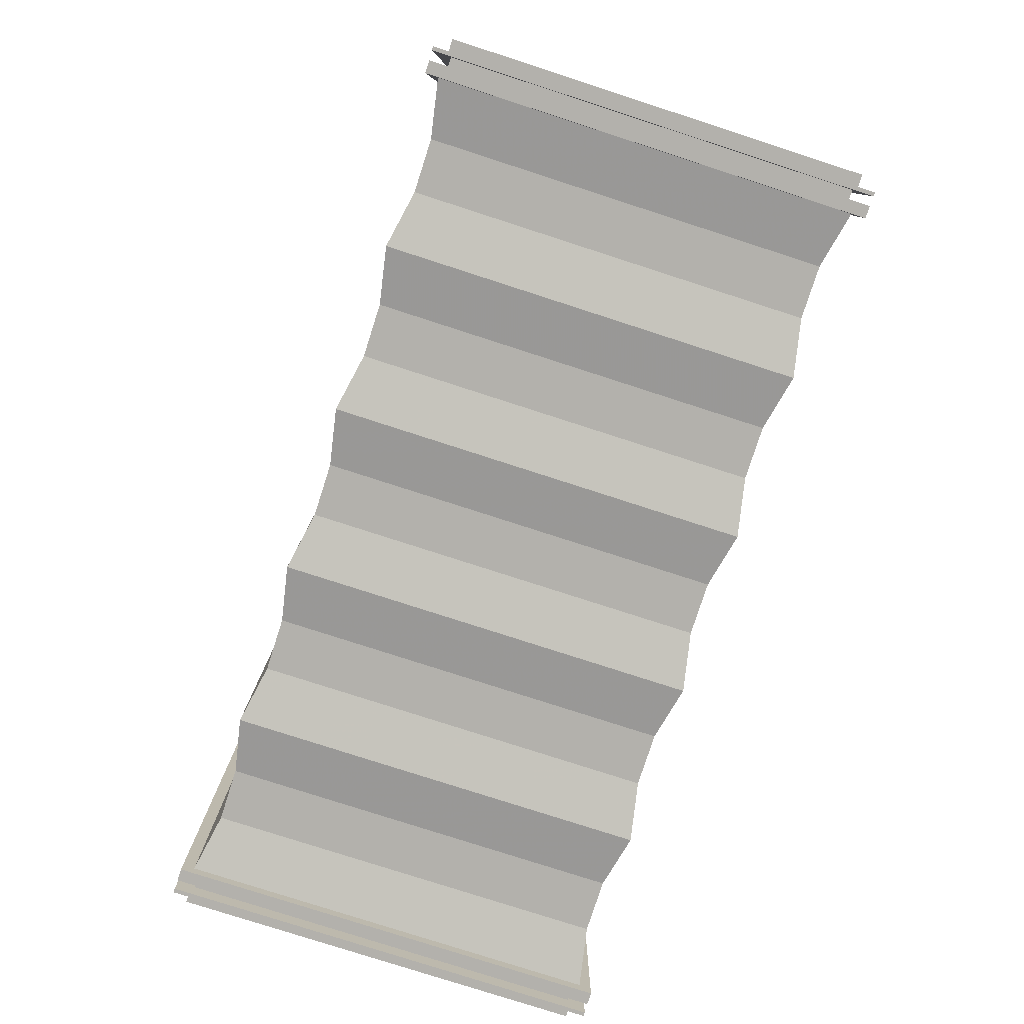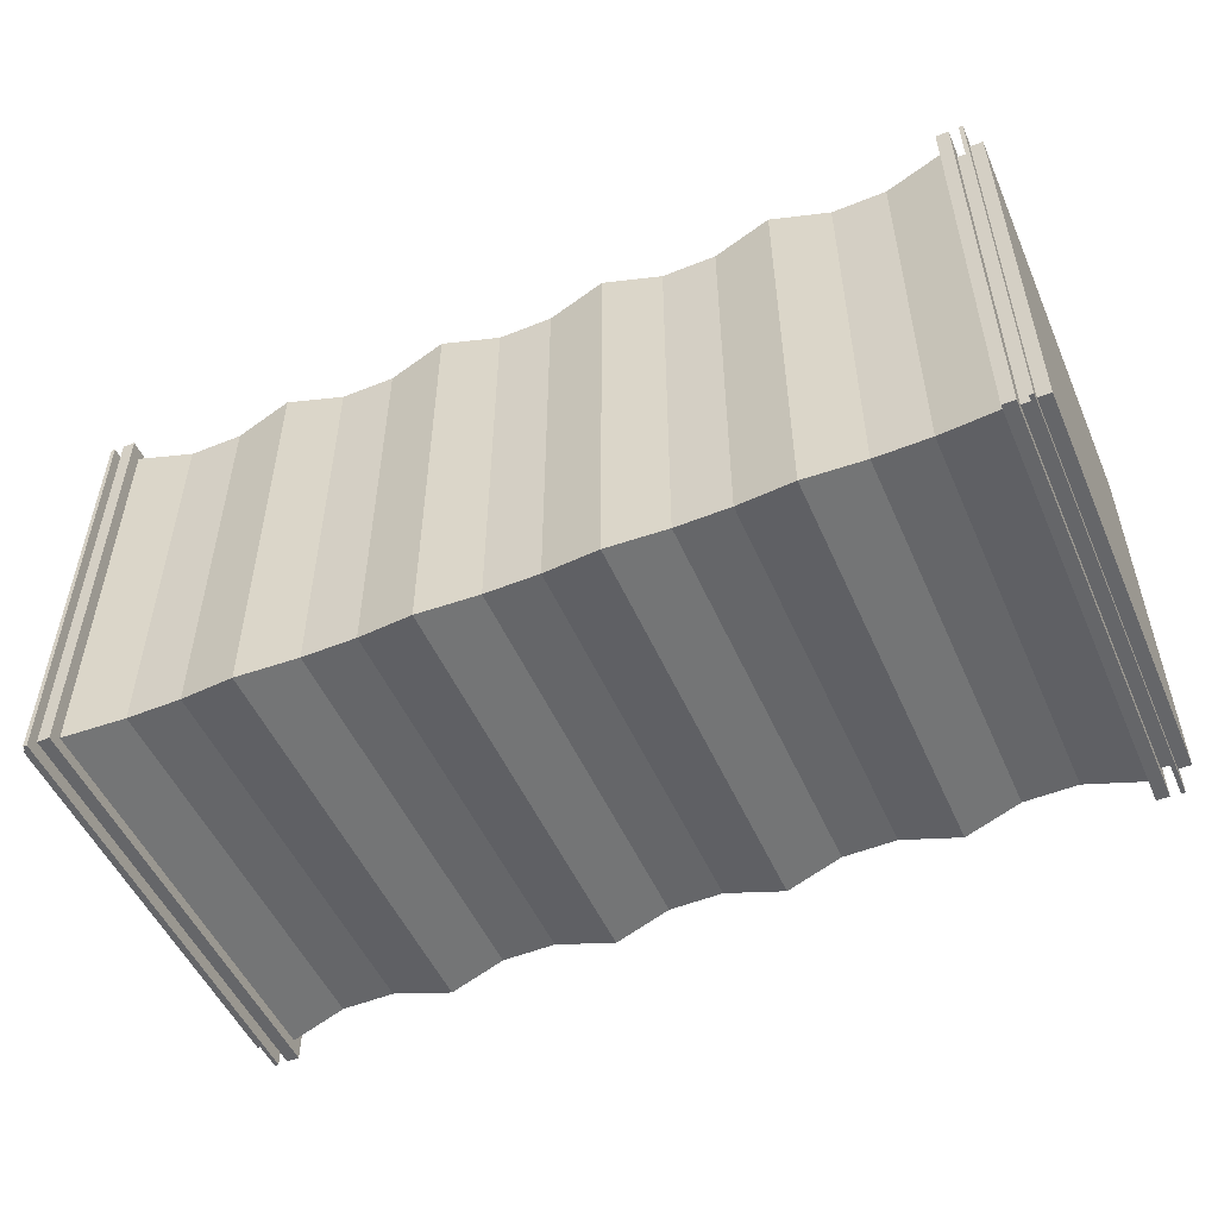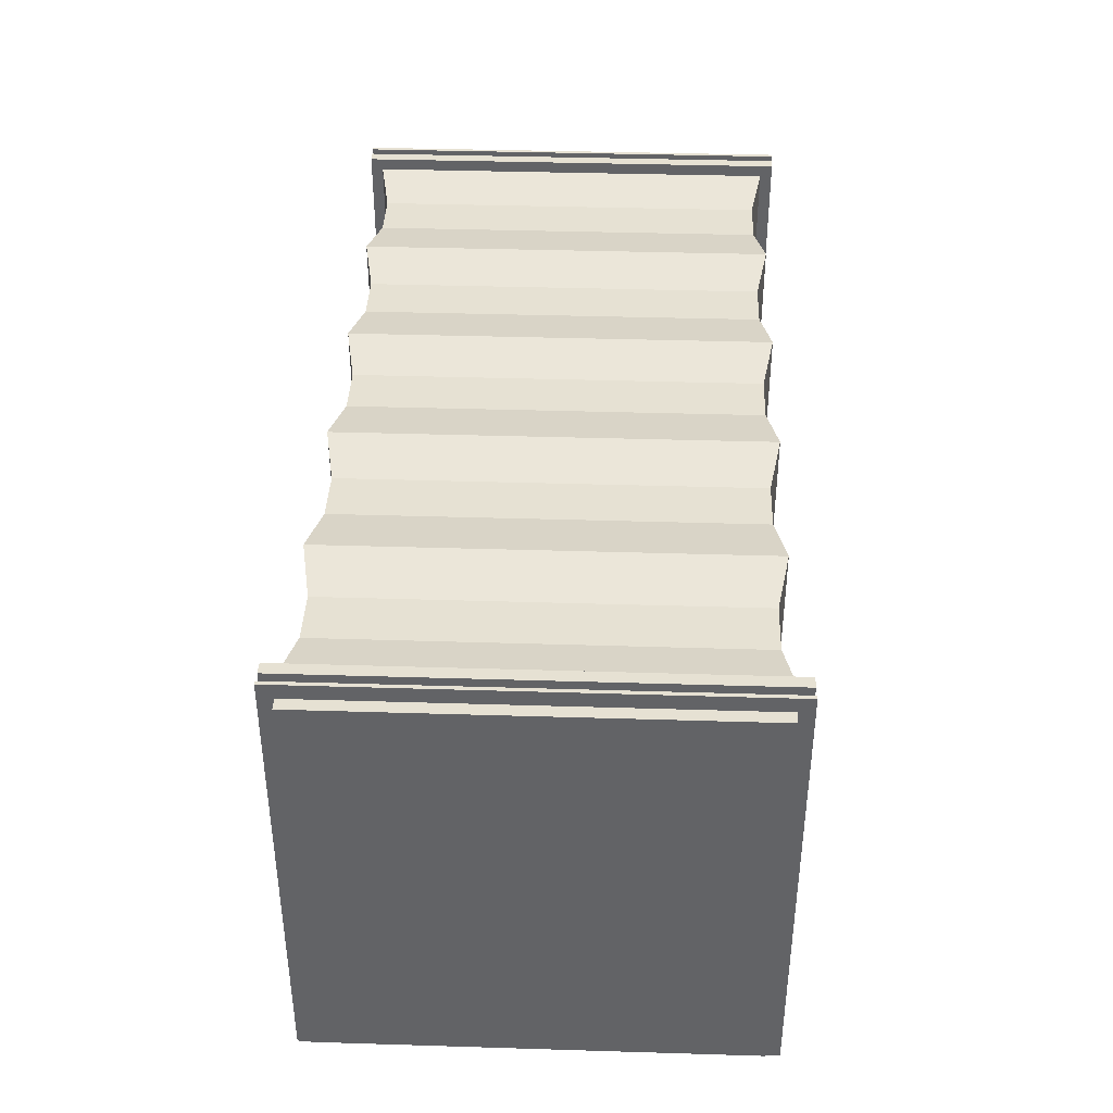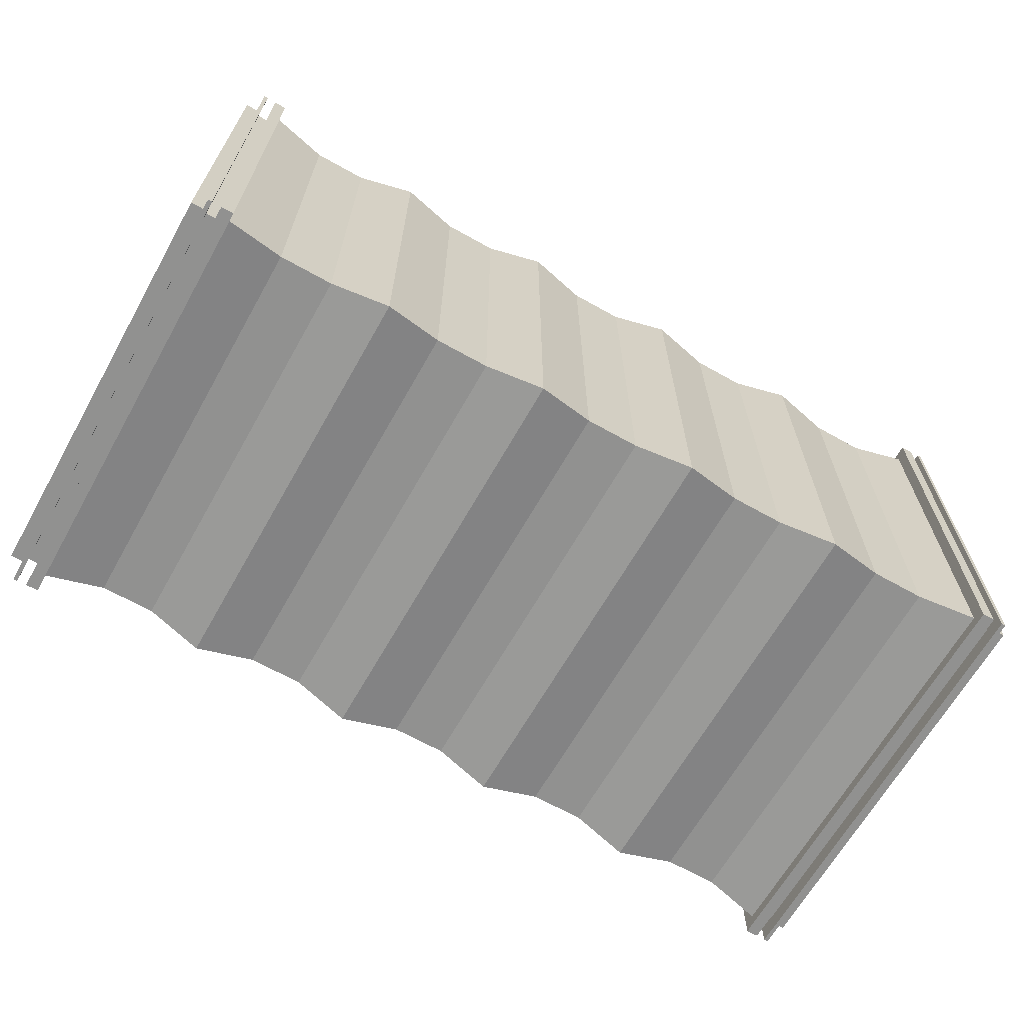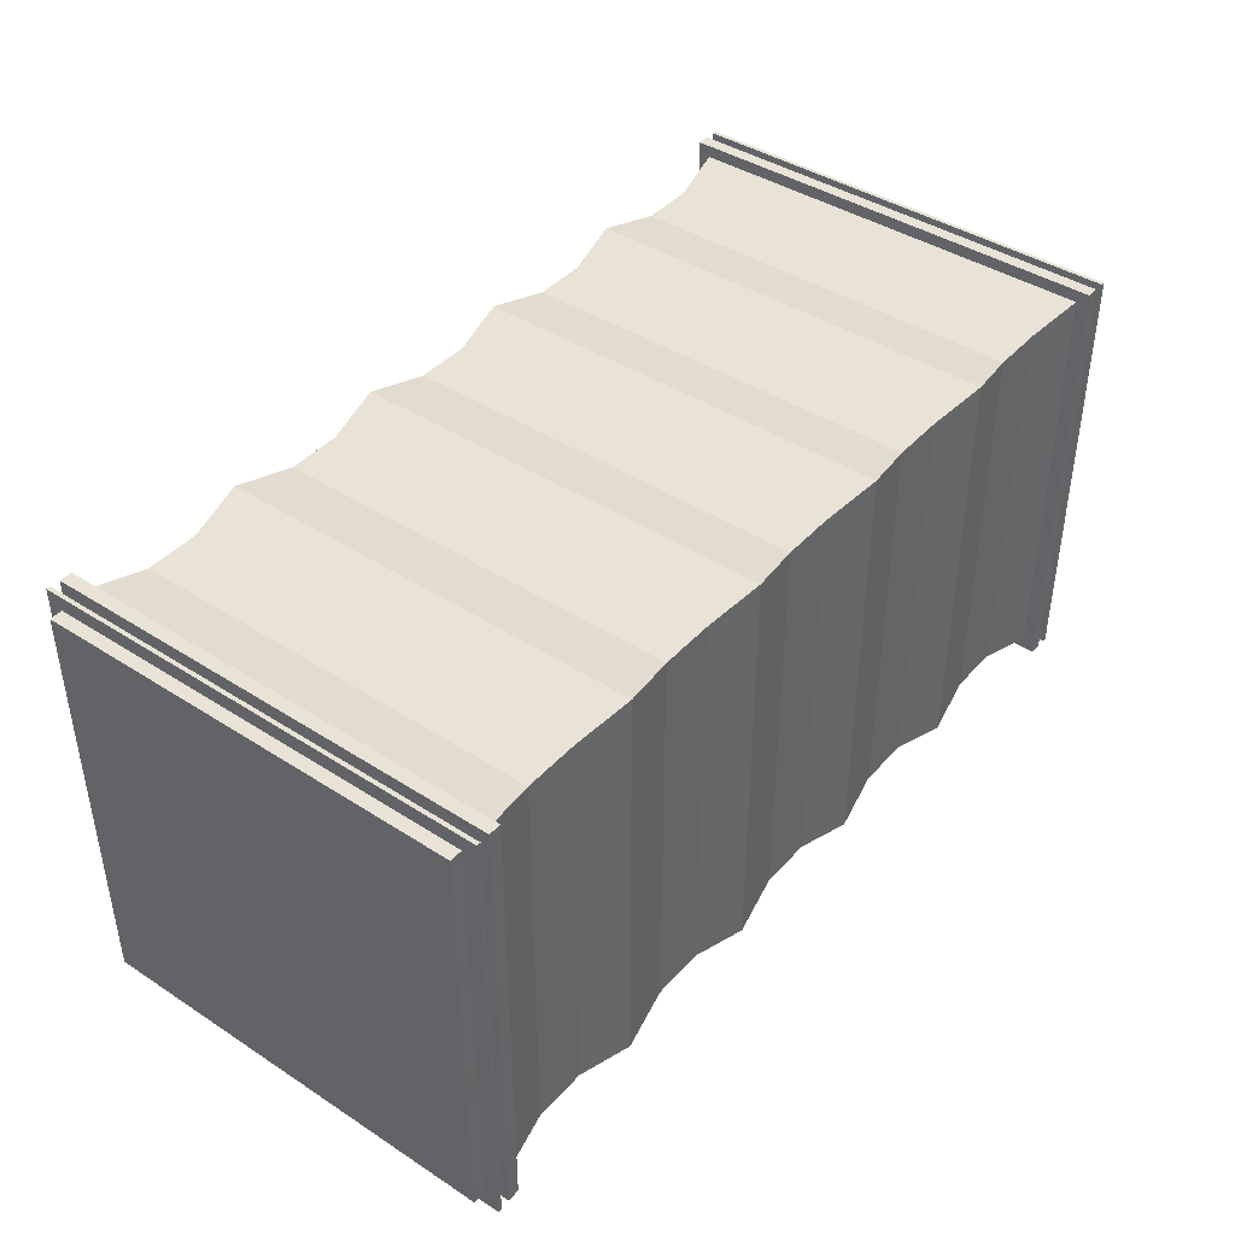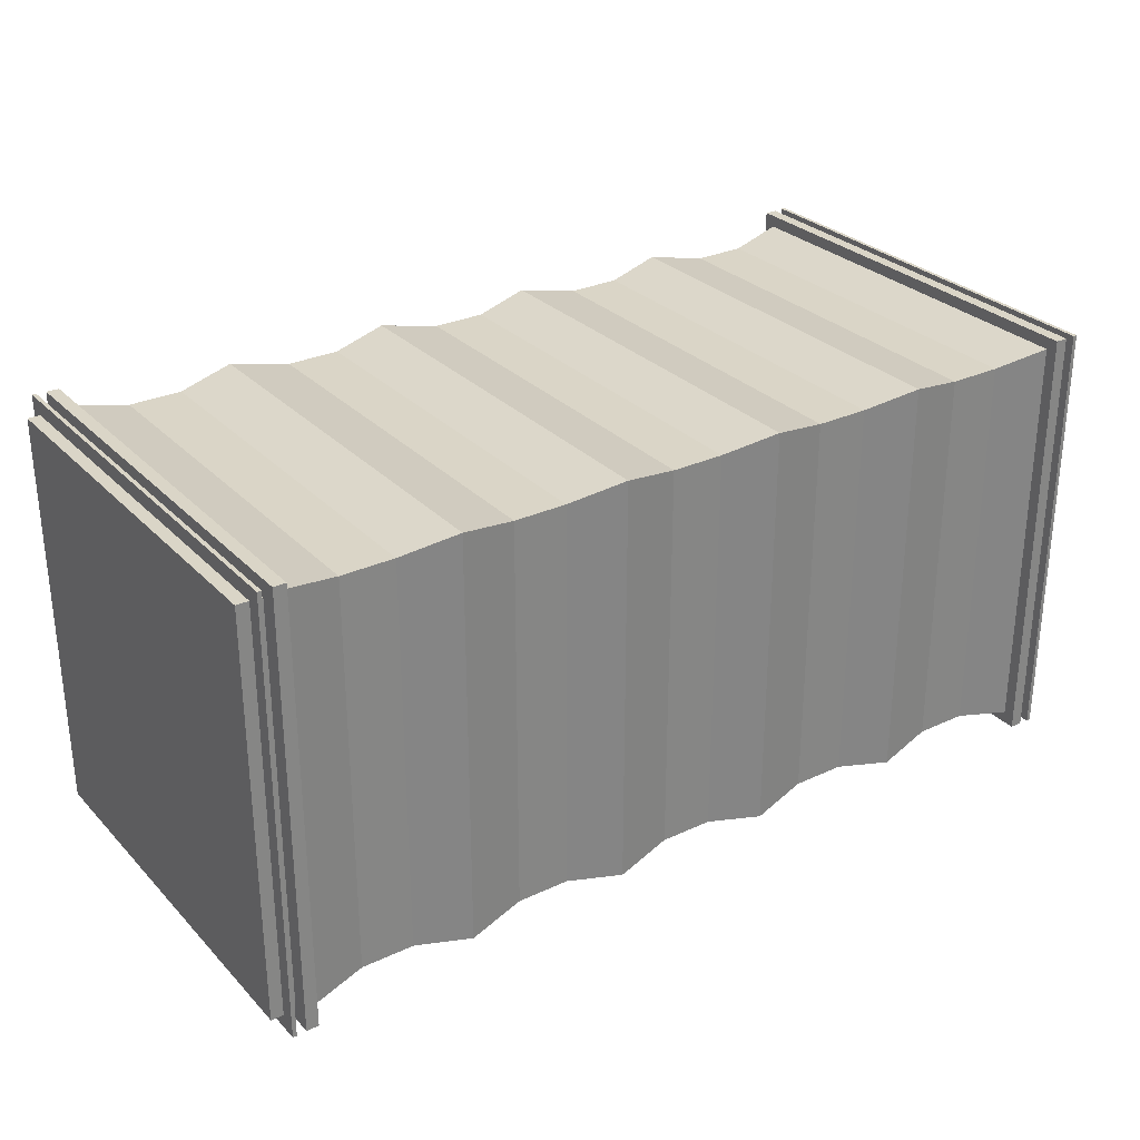
<metadata>
{"format":"obj","ext":"obj","renderer":"f3d","projection":"perspective","resolution":1024,"background":"white","views":[{"elev":-79.0,"azim":-107.9,"up":"+Y"},{"elev":-51.8,"azim":-156.5,"up":"+Y"},{"elev":38.9,"azim":-87.8,"up":"+Y"},{"elev":-65.9,"azim":-29.5,"up":"+Z"},{"elev":41.8,"azim":-52.1,"up":"+Z"},{"elev":29.0,"azim":-34.6,"up":"+Z"}]}
</metadata>
<code>
o Cube.054_Cube.063
v -0.4 4.8 -0.8
v -0.4 4.8 -1.2
v 0.4 4.8 -1.2
v 0.4 4.8 -0.8
v -0.4 5.2 -0.8
v -0.4 5.2 -1.2
v 0.4 5.2 -1.2
v 0.4 5.2 -0.8
v -0.24 5.2 -1.2
v -0.08 5.2 -1.2
v 0.08 5.2 -1.2
v 0.24 5.2 -1.2
v 0.24 4.8 -1.2
v 0.08 4.8 -1.2
v -0.08 4.8 -1.2
v -0.24 4.8 -1.2
v 0.24 5.2 -0.8
v 0.08 5.2 -0.8
v -0.08 5.2 -0.8
v -0.24 5.2 -0.8
v -0.24 4.8 -0.8
v -0.08 4.8 -0.8
v 0.08 4.8 -0.8
v 0.24 4.8 -0.8
v 0.2947 5.19 -1.19
v 0.3453 5.19 -1.19
v 0.2947 4.81 -0.81
v 0.3453 4.81 -0.81
v 0.2947 4.81 -1.19
v 0.3453 4.81 -1.19
v 0.2947 5.19 -0.81
v 0.3453 5.19 -0.81
v 0.1853 5.19 -1.19
v 0.1347 5.19 -1.19
v 0.1347 4.81 -1.19
v 0.1853 4.81 -1.19
v 0.1347 5.19 -0.81
v 0.1853 5.19 -0.81
v 0.1853 4.81 -0.81
v 0.1347 4.81 -0.81
v 0.02533 5.19 -1.19
v -0.02533 5.19 -1.19
v -0.02533 4.81 -1.19
v 0.02533 4.81 -1.19
v -0.02533 5.19 -0.81
v 0.02533 5.19 -0.81
v 0.02533 4.81 -0.81
v -0.02533 4.81 -0.81
v -0.1347 5.19 -1.19
v -0.1853 5.19 -1.19
v -0.1853 4.81 -1.19
v -0.1347 4.81 -1.19
v -0.1853 5.19 -0.81
v -0.1347 5.19 -0.81
v -0.1347 4.81 -0.81
v -0.1853 4.81 -0.81
v -0.2947 4.81 -1.19
v -0.3453 4.81 -1.19
v -0.2947 5.19 -0.81
v -0.3453 5.19 -0.81
v -0.2947 5.19 -1.19
v -0.3453 5.19 -1.19
v -0.2947 4.81 -0.81
v -0.3453 4.81 -0.81
v 0.4 4.788 -1.212
v 0.4 4.788 -0.7884
v 0.4 5.212 -1.212
v 0.4 5.212 -0.7884
v 0.4119 4.788 -1.212
v 0.4119 4.788 -0.7884
v 0.4119 5.212 -1.212
v 0.4119 5.212 -0.7884
v 0.4119 4.806 -1.194
v 0.4119 4.806 -0.8055
v 0.4119 5.194 -1.194
v 0.4119 5.194 -0.8055
v 0.421 4.806 -1.194
v 0.421 4.806 -0.8055
v 0.421 5.194 -1.194
v 0.421 5.194 -0.8055
v 0.421 4.788 -1.212
v 0.421 4.788 -0.788
v 0.421 5.212 -1.212
v 0.421 5.212 -0.788
v 0.4249 4.788 -1.212
v 0.4249 4.788 -0.788
v 0.4249 5.212 -1.212
v 0.4249 5.212 -0.788
v 0.4249 4.802 -1.198
v 0.4249 4.802 -0.8021
v 0.4249 5.198 -1.198
v 0.4249 5.198 -0.8021
v 0.4368 4.802 -1.198
v 0.4368 4.802 -0.8021
v 0.4368 5.198 -1.198
v 0.4368 5.198 -0.8021
v 0.4 4.8 -0.8
v 0.4 4.8 -1.2
v -0.4 4.8 -1.2
v -0.4 4.8 -0.8
v 0.4 5.2 -0.8
v 0.4 5.2 -1.2
v -0.4 5.2 -1.2
v -0.4 5.2 -0.8
v 0.24 5.2 -1.2
v 0.08 5.2 -1.2
v -0.08 5.2 -1.2
v -0.24 5.2 -1.2
v -0.24 4.8 -1.2
v -0.08 4.8 -1.2
v 0.08 4.8 -1.2
v 0.24 4.8 -1.2
v -0.24 5.2 -0.8
v -0.08 5.2 -0.8
v 0.08 5.2 -0.8
v 0.24 5.2 -0.8
v 0.24 4.8 -0.8
v 0.08 4.8 -0.8
v -0.08 4.8 -0.8
v -0.24 4.8 -0.8
v -0.2947 5.19 -1.19
v -0.3453 5.19 -1.19
v -0.2947 4.81 -0.81
v -0.3453 4.81 -0.81
v -0.2947 4.81 -1.19
v -0.3453 4.81 -1.19
v -0.2947 5.19 -0.81
v -0.3453 5.19 -0.81
v -0.1853 5.19 -1.19
v -0.1347 5.19 -1.19
v -0.1347 4.81 -1.19
v -0.1853 4.81 -1.19
v -0.1347 5.19 -0.81
v -0.1853 5.19 -0.81
v -0.1853 4.81 -0.81
v -0.1347 4.81 -0.81
v -0.02533 5.19 -1.19
v 0.02533 5.19 -1.19
v 0.02533 4.81 -1.19
v -0.02533 4.81 -1.19
v 0.02533 5.19 -0.81
v -0.02533 5.19 -0.81
v -0.02533 4.81 -0.81
v 0.02533 4.81 -0.81
v 0.1347 5.19 -1.19
v 0.1853 5.19 -1.19
v 0.1853 4.81 -1.19
v 0.1347 4.81 -1.19
v 0.1853 5.19 -0.81
v 0.1347 5.19 -0.81
v 0.1347 4.81 -0.81
v 0.1853 4.81 -0.81
v 0.2947 4.81 -1.19
v 0.3453 4.81 -1.19
v 0.2947 5.19 -0.81
v 0.3453 5.19 -0.81
v 0.2947 5.19 -1.19
v 0.3453 5.19 -1.19
v 0.2947 4.81 -0.81
v 0.3453 4.81 -0.81
v -0.4 4.788 -1.212
v -0.4 4.788 -0.7884
v -0.4 5.212 -1.212
v -0.4 5.212 -0.7884
v -0.4119 4.788 -1.212
v -0.4119 4.788 -0.7884
v -0.4119 5.212 -1.212
v -0.4119 5.212 -0.7884
v -0.4119 4.806 -1.194
v -0.4119 4.806 -0.8055
v -0.4119 5.194 -1.194
v -0.4119 5.194 -0.8055
v -0.421 4.806 -1.194
v -0.421 4.806 -0.8055
v -0.421 5.194 -1.194
v -0.421 5.194 -0.8055
v -0.421 4.788 -1.212
v -0.421 4.788 -0.788
v -0.421 5.212 -1.212
v -0.421 5.212 -0.788
v -0.4249 4.788 -1.212
v -0.4249 4.788 -0.788
v -0.4249 5.212 -1.212
v -0.4249 5.212 -0.788
v -0.4249 4.802 -1.198
v -0.4249 4.802 -0.8021
v -0.4249 5.198 -1.198
v -0.4249 5.198 -0.8021
v -0.4368 4.802 -1.198
v -0.4368 4.802 -0.8021
v -0.4368 5.198 -1.198
v -0.4368 5.198 -0.8021
f 5 6 2 1
f 26 7 3 30
f 4 3 65 66
f 60 5 1 64
f 28 30 3 4
f 60 62 6 5
f 61 9 16 57
f 49 10 15 52
f 41 11 14 44
f 33 12 13 36
f 31 17 24 27
f 37 18 23 40
f 45 19 22 48
f 53 20 21 56
f 63 57 16 21
f 55 52 15 22
f 47 44 14 23
f 39 36 13 24
f 31 25 12 17
f 37 34 11 18
f 45 42 10 19
f 53 50 9 20
f 12 25 29 13
f 25 26 30 29
f 24 13 29 27
f 27 29 30 28
f 8 32 28 4
f 32 31 27 28
f 8 7 26 32
f 32 26 25 31
f 11 34 35 14
f 34 33 36 35
f 17 38 39 24
f 38 37 40 39
f 23 14 35 40
f 40 35 36 39
f 17 12 33 38
f 38 33 34 37
f 10 42 43 15
f 42 41 44 43
f 18 46 47 23
f 46 45 48 47
f 22 15 43 48
f 48 43 44 47
f 18 11 41 46
f 46 41 42 45
f 9 50 51 16
f 50 49 52 51
f 19 54 55 22
f 54 53 56 55
f 21 16 51 56
f 56 51 52 55
f 19 10 49 54
f 54 49 50 53
f 20 59 63 21
f 59 60 64 63
f 20 9 61 59
f 59 61 62 60
f 6 62 58 2
f 62 61 57 58
f 1 2 58 64
f 64 58 57 63
f 66 65 69 70
f 8 4 66 68
f 7 8 68 67
f 3 7 67 65
f 70 69 73 74
f 68 66 70 72
f 67 68 72 71
f 65 67 71 69
f 74 73 77 78
f 72 70 74 76
f 71 72 76 75
f 69 71 75 73
f 78 77 81 82
f 76 74 78 80
f 75 76 80 79
f 73 75 79 77
f 82 81 85 86
f 80 78 82 84
f 79 80 84 83
f 77 79 83 81
f 86 85 89 90
f 84 82 86 88
f 83 84 88 87
f 81 83 87 85
f 90 89 93 94
f 88 86 90 92
f 87 88 92 91
f 85 87 91 89
f 95 96 94 93
f 92 90 94 96
f 91 92 96 95
f 89 91 95 93
f 101 97 98 102
f 122 126 99 103
f 100 162 161 99
f 156 160 97 101
f 124 100 99 126
f 156 101 102 158
f 157 153 112 105
f 145 148 111 106
f 137 140 110 107
f 129 132 109 108
f 127 123 120 113
f 133 136 119 114
f 141 144 118 115
f 149 152 117 116
f 159 117 112 153
f 151 118 111 148
f 143 119 110 140
f 135 120 109 132
f 127 113 108 121
f 133 114 107 130
f 141 115 106 138
f 149 116 105 146
f 108 109 125 121
f 121 125 126 122
f 120 123 125 109
f 123 124 126 125
f 104 100 124 128
f 128 124 123 127
f 104 128 122 103
f 128 127 121 122
f 107 110 131 130
f 130 131 132 129
f 113 120 135 134
f 134 135 136 133
f 119 136 131 110
f 136 135 132 131
f 113 134 129 108
f 134 133 130 129
f 106 111 139 138
f 138 139 140 137
f 114 119 143 142
f 142 143 144 141
f 118 144 139 111
f 144 143 140 139
f 114 142 137 107
f 142 141 138 137
f 105 112 147 146
f 146 147 148 145
f 115 118 151 150
f 150 151 152 149
f 117 152 147 112
f 152 151 148 147
f 115 150 145 106
f 150 149 146 145
f 116 117 159 155
f 155 159 160 156
f 116 155 157 105
f 155 156 158 157
f 102 98 154 158
f 158 154 153 157
f 97 160 154 98
f 160 159 153 154
f 162 166 165 161
f 104 164 162 100
f 103 163 164 104
f 99 161 163 103
f 166 170 169 165
f 164 168 166 162
f 163 167 168 164
f 161 165 167 163
f 170 174 173 169
f 168 172 170 166
f 167 171 172 168
f 165 169 171 167
f 174 178 177 173
f 172 176 174 170
f 171 175 176 172
f 169 173 175 171
f 178 182 181 177
f 176 180 178 174
f 175 179 180 176
f 173 177 179 175
f 182 186 185 181
f 180 184 182 178
f 179 183 184 180
f 177 181 183 179
f 186 190 189 185
f 184 188 186 182
f 183 187 188 184
f 181 185 187 183
f 191 189 190 192
f 188 192 190 186
f 187 191 192 188
f 185 189 191 187

</code>
